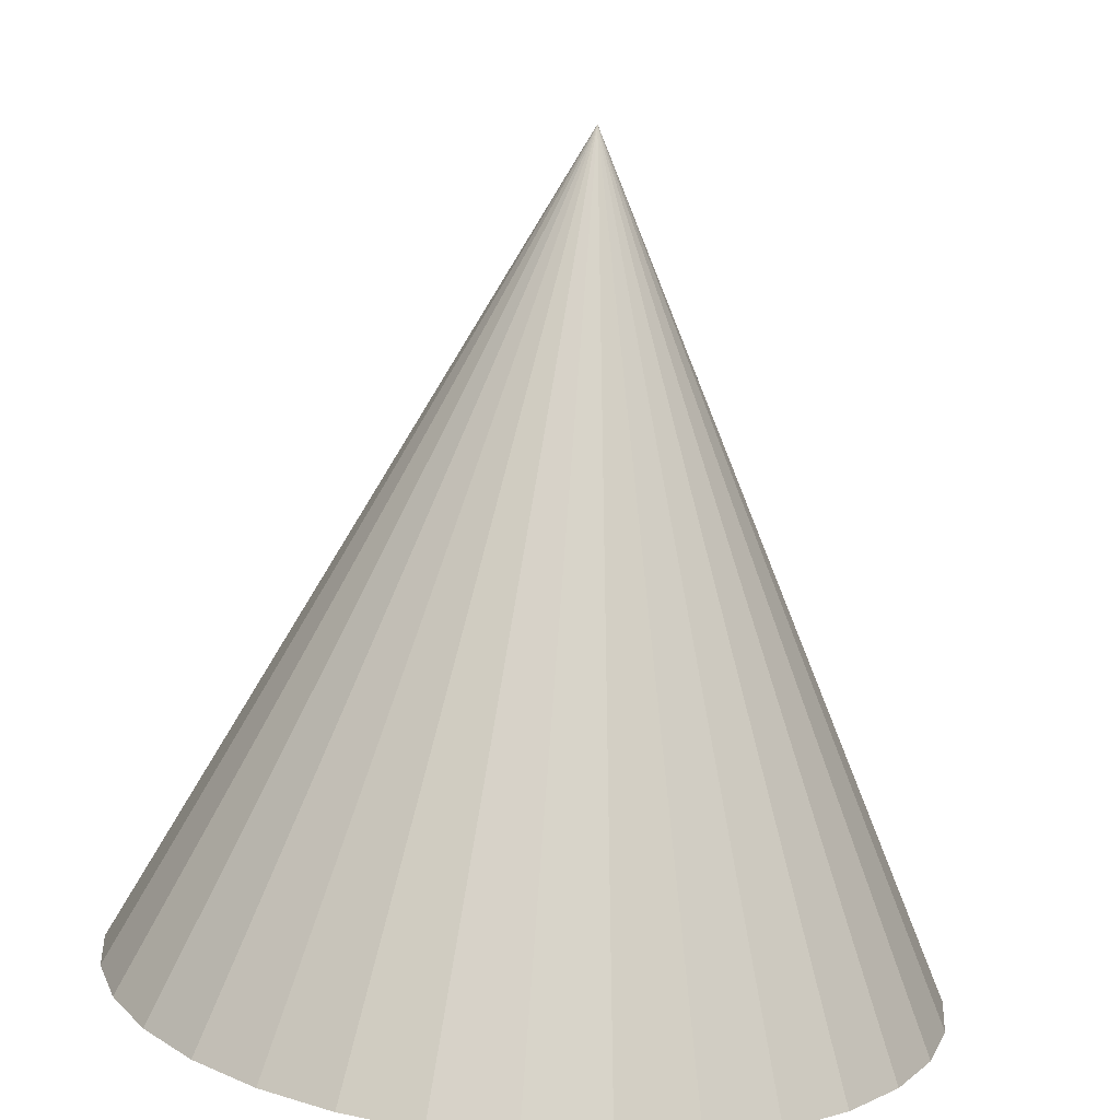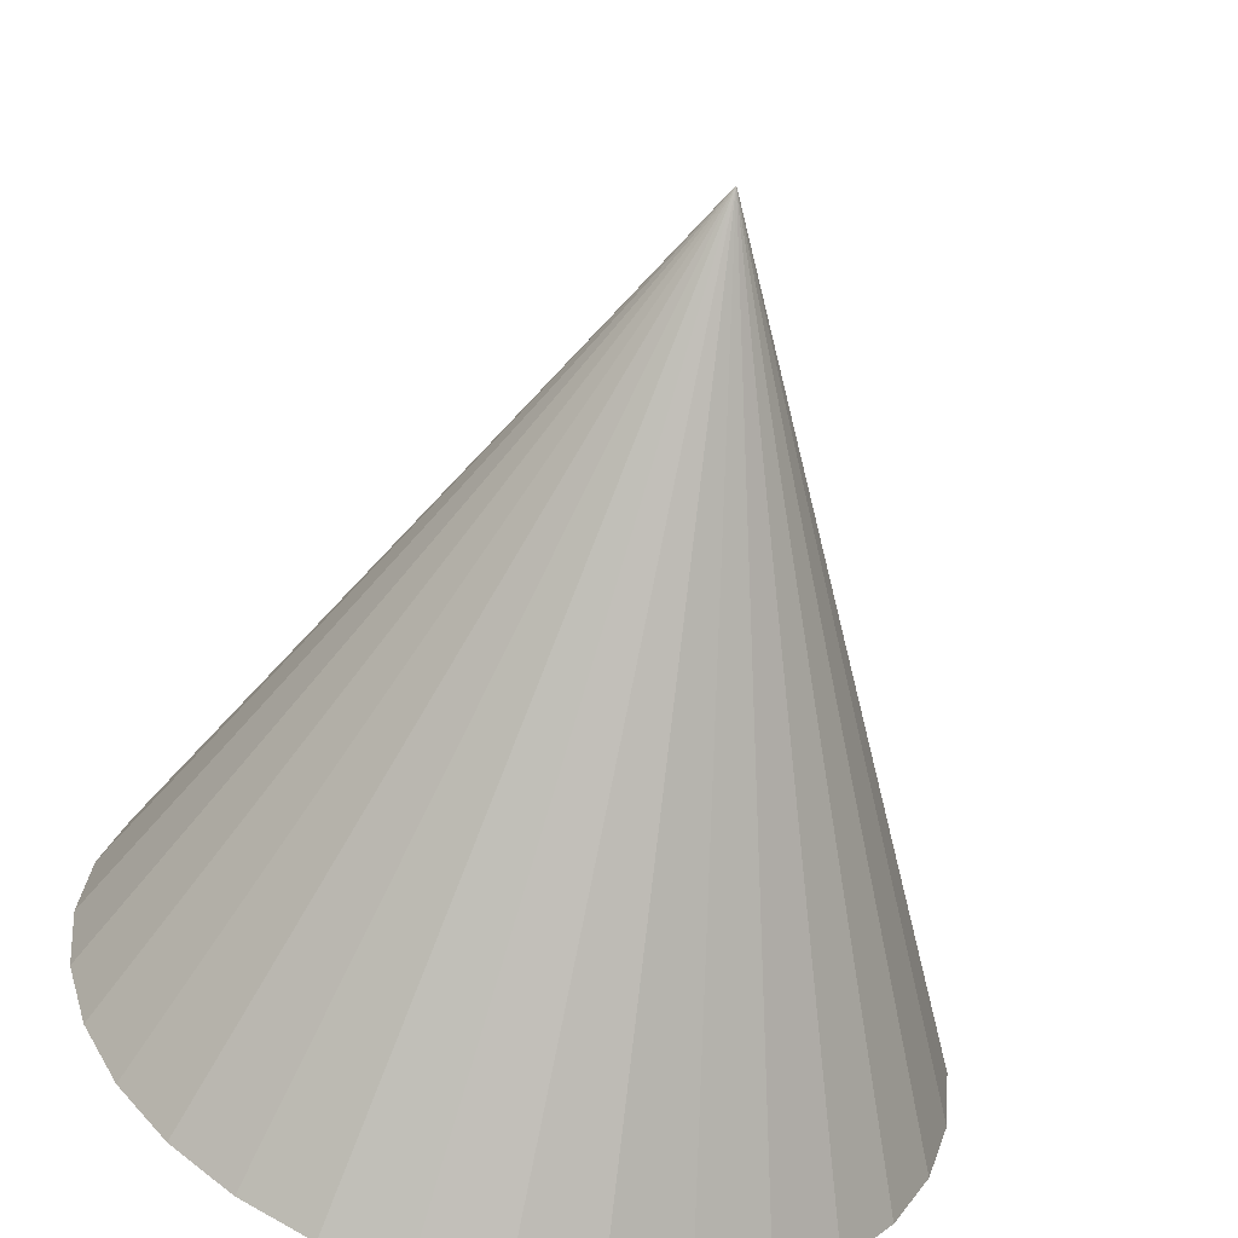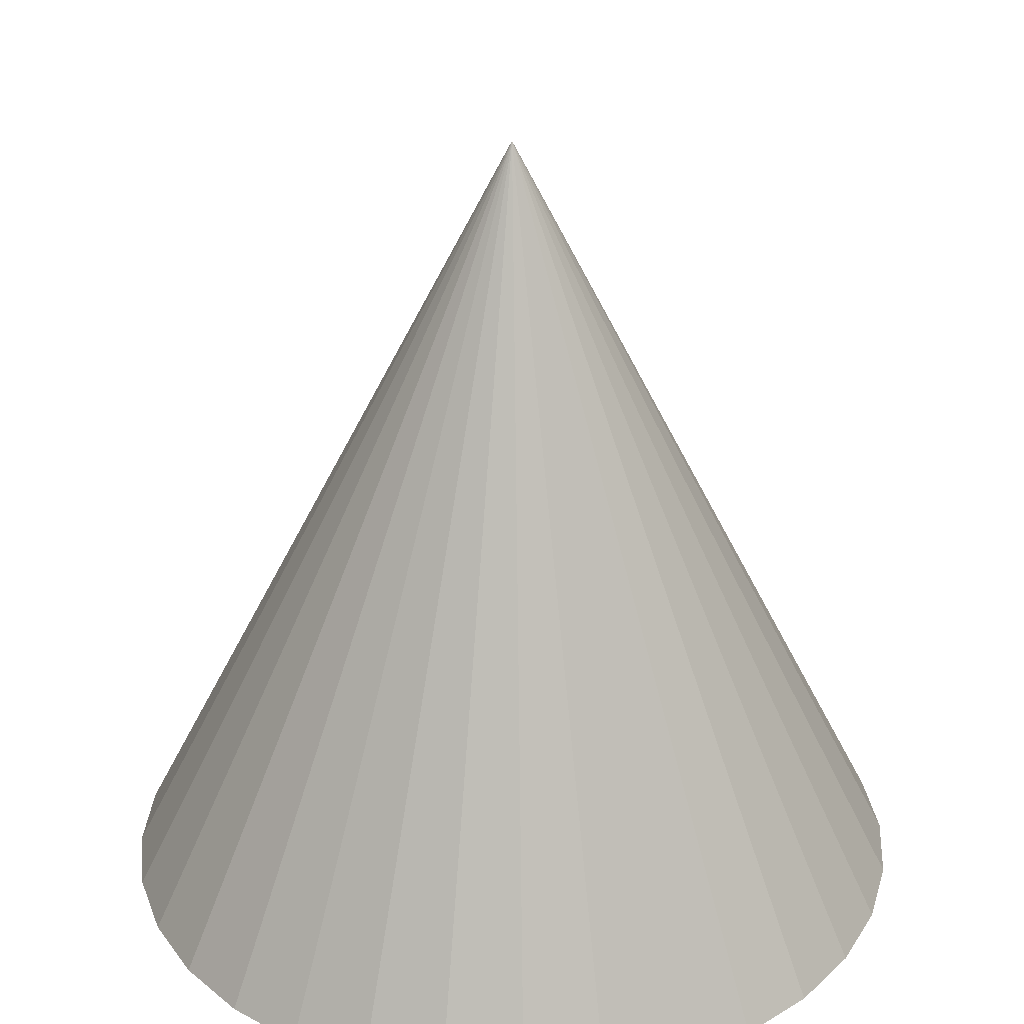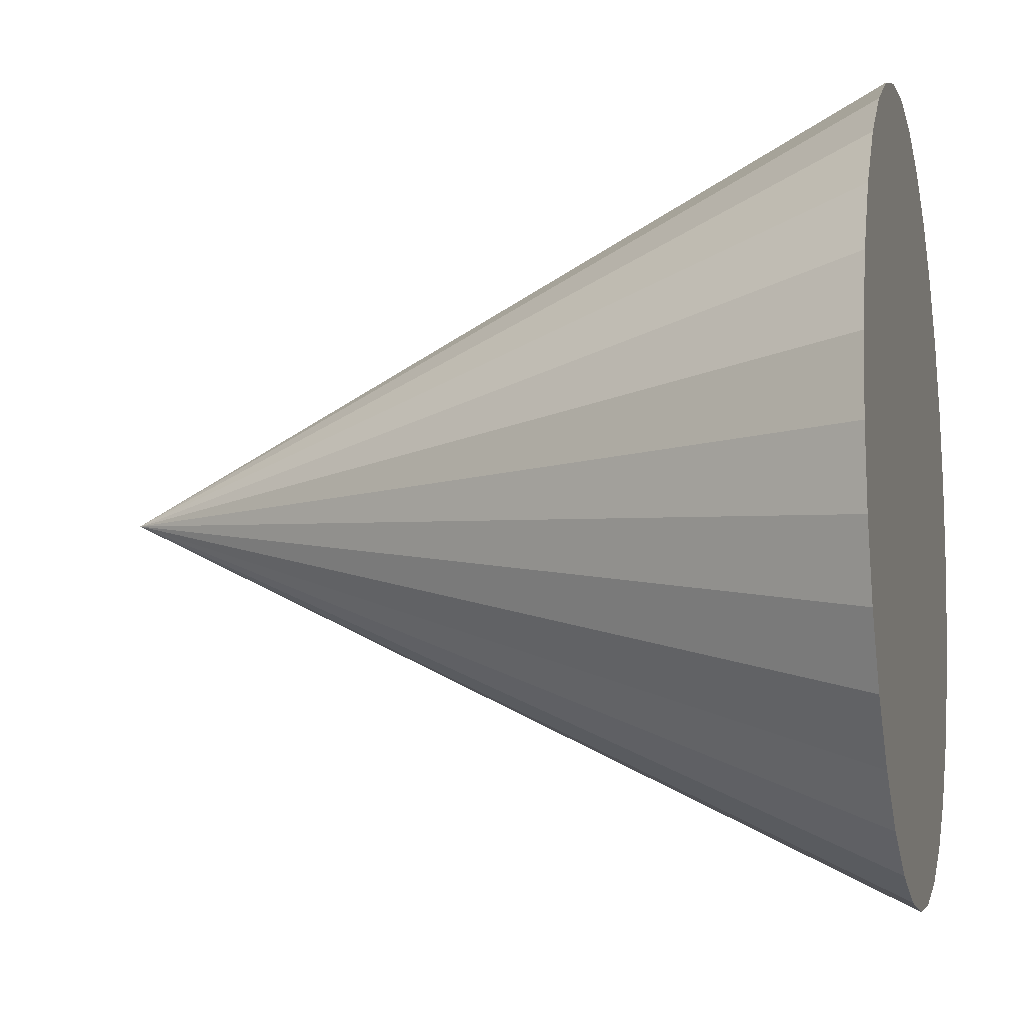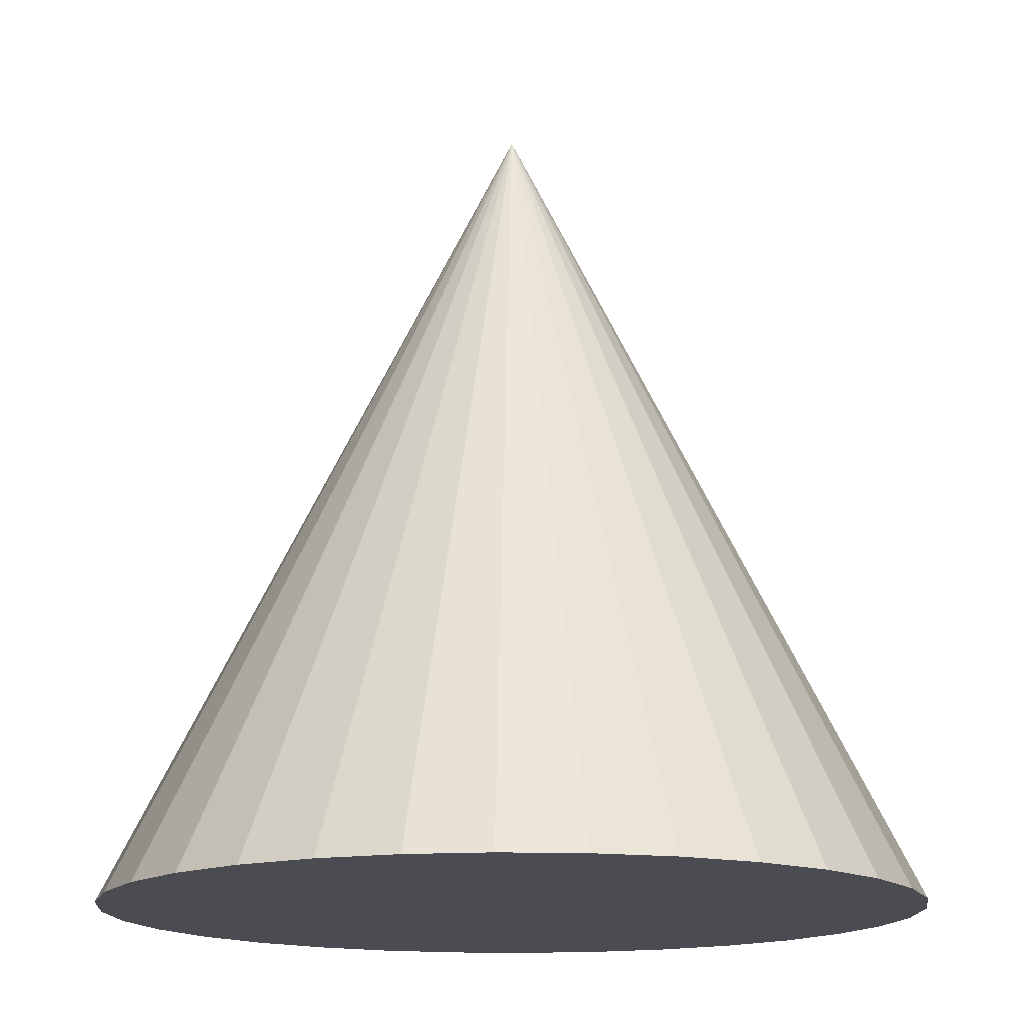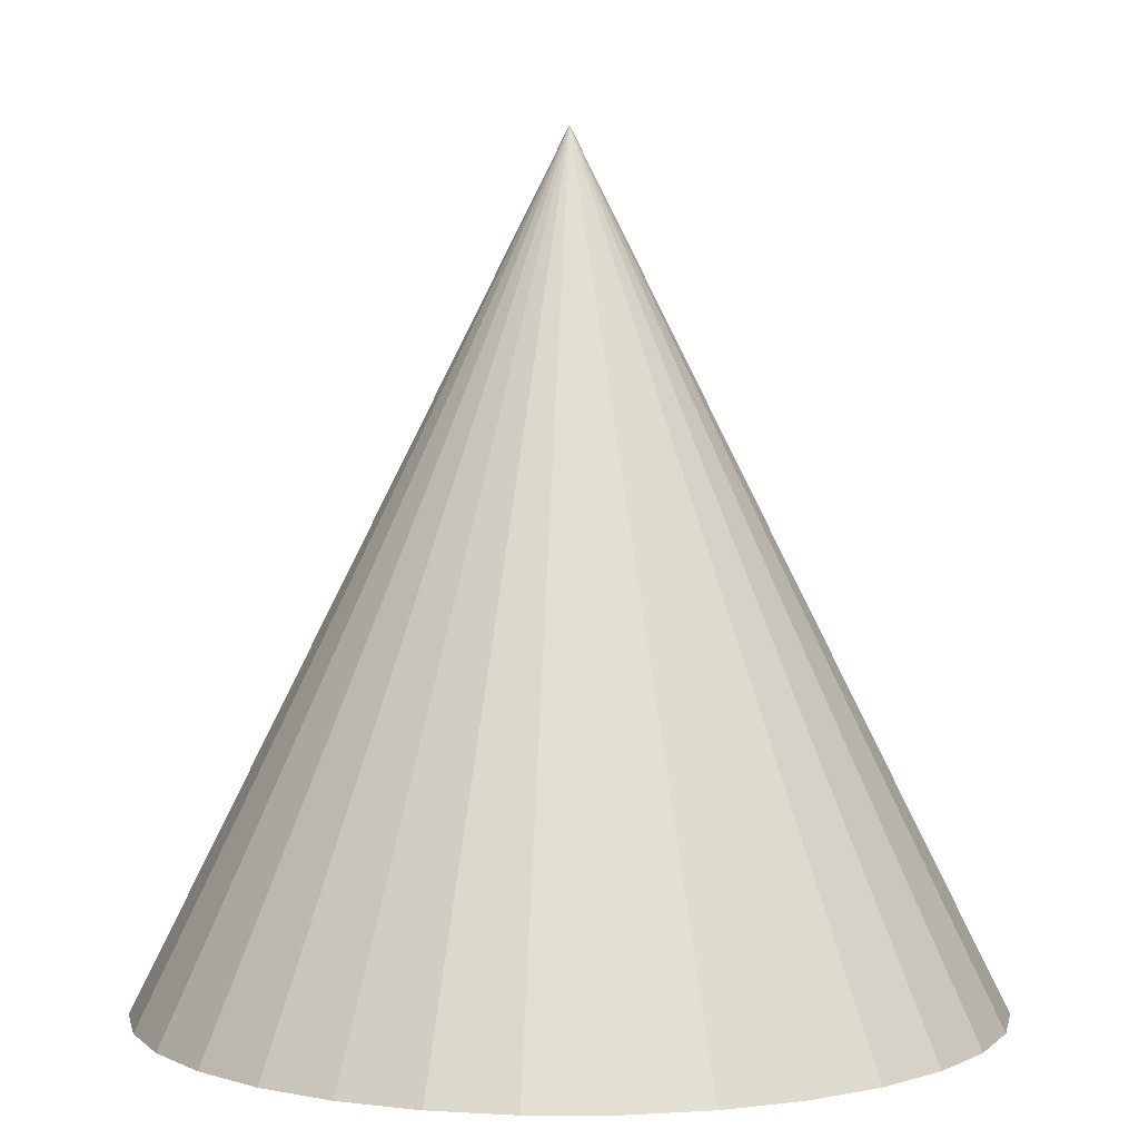
<metadata>
{"format":"obj","ext":"obj","renderer":"f3d","projection":"perspective","resolution":1024,"background":"white","views":[{"elev":-77.5,"azim":175.2,"up":"+Z"},{"elev":-59.4,"azim":166.9,"up":"+Z"},{"elev":30.0,"azim":-136.6,"up":"+Y"},{"elev":-9.1,"azim":-76.1,"up":"+Z"},{"elev":-15.3,"azim":13.3,"up":"+Y"},{"elev":4.0,"azim":106.8,"up":"+Y"}]}
</metadata>
<code>
o Cone
v 0 -1 -1
v 0.1951 -1 -0.9808
v 0.3827 -1 -0.9239
v 0.5556 -1 -0.8315
v 0.7071 -1 -0.7071
v 0.8315 -1 -0.5556
v 0.9239 -1 -0.3827
v 0.9808 -1 -0.1951
v 1 -1 0
v 0.9808 -1 0.1951
v 0.9239 -1 0.3827
v 0.8315 -1 0.5556
v 0.7071 -1 0.7071
v 0.5556 -1 0.8315
v 0.3827 -1 0.9239
v 0.1951 -1 0.9808
v -0 -1 1
v -0.1951 -1 0.9808
v -0.3827 -1 0.9239
v -0.5556 -1 0.8315
v -0.7071 -1 0.7071
v -0.8315 -1 0.5556
v -0.9239 -1 0.3827
v -0.9808 -1 0.1951
v -1 -1 -0
v -0.9808 -1 -0.1951
v -0.9239 -1 -0.3827
v -0.8315 -1 -0.5556
v -0.7071 -1 -0.7071
v -0.5556 -1 -0.8315
v -0.3827 -1 -0.9239
v -0.1951 -1 -0.9808
v 0 1 0
f 1 33 2
f 2 33 3
f 3 33 4
f 4 33 5
f 5 33 6
f 6 33 7
f 7 33 8
f 8 33 9
f 9 33 10
f 10 33 11
f 11 33 12
f 12 33 13
f 13 33 14
f 14 33 15
f 15 33 16
f 16 33 17
f 17 33 18
f 18 33 19
f 19 33 20
f 20 33 21
f 21 33 22
f 22 33 23
f 23 33 24
f 24 33 25
f 25 33 26
f 26 33 27
f 27 33 28
f 28 33 29
f 29 33 30
f 30 33 31
f 1 2 3 4 5 6 7 8 9 10 11 12 13 14 15 16 17 18 19 20 21 22 23 24 25 26 27 28 29 30 31 32
f 31 33 32
f 32 33 1

</code>
